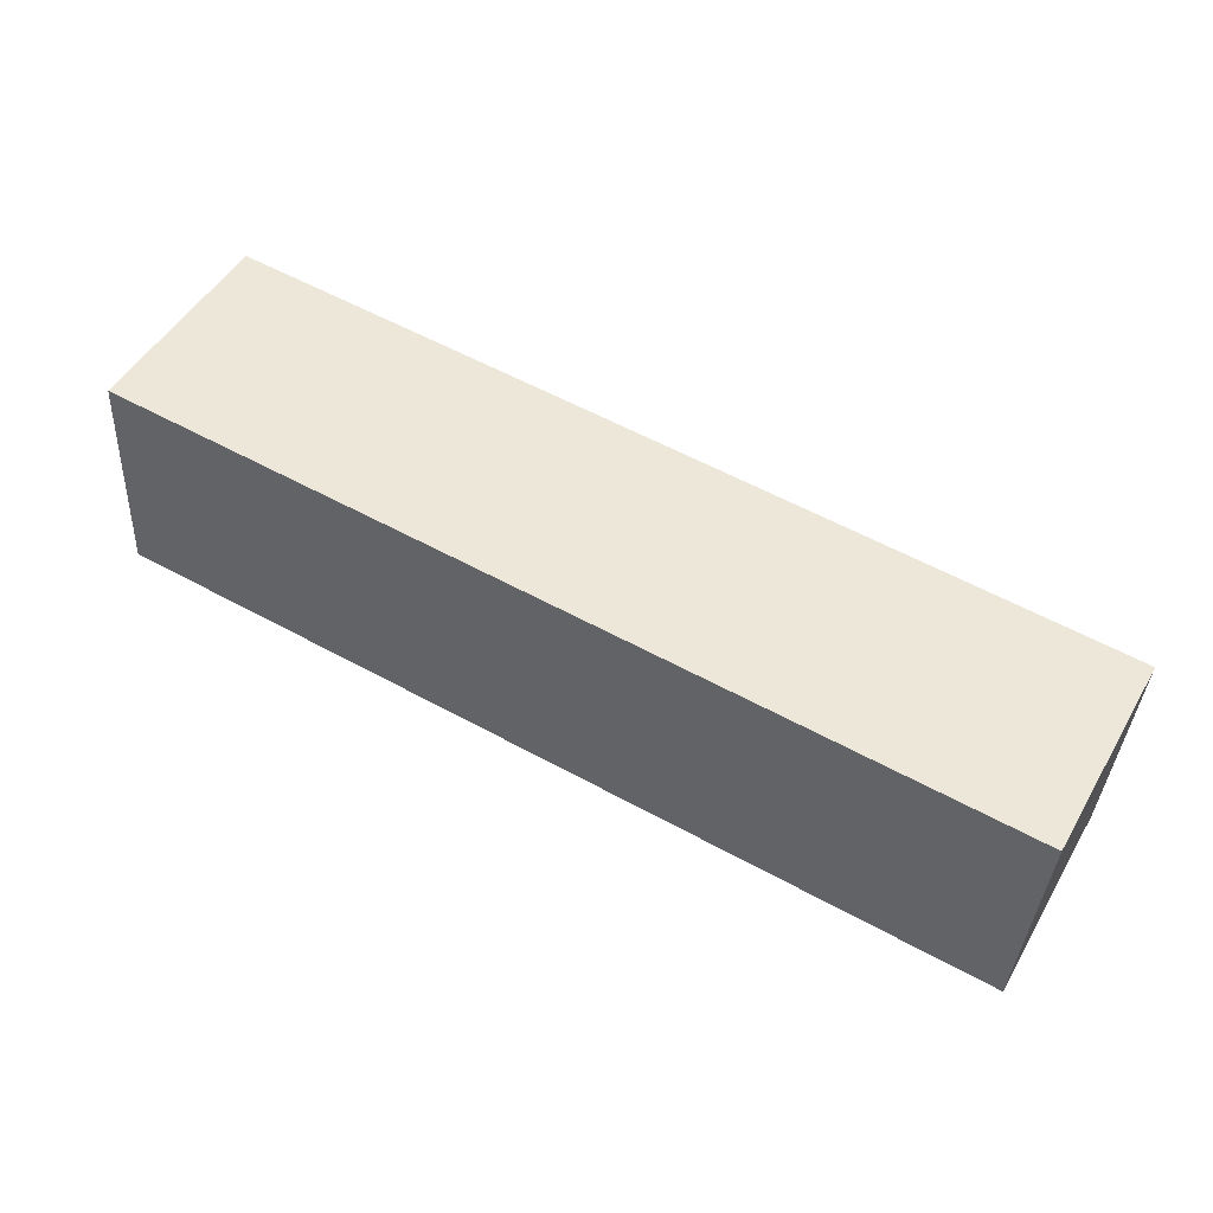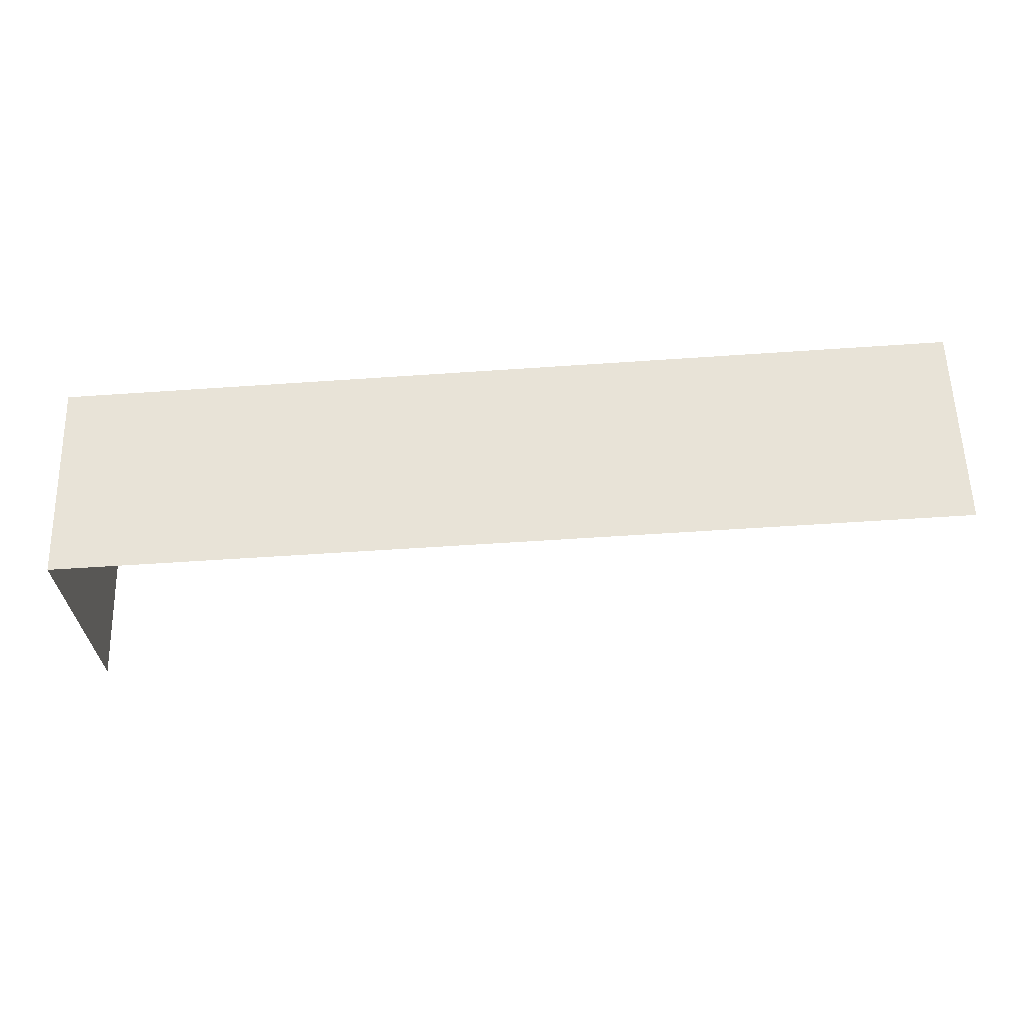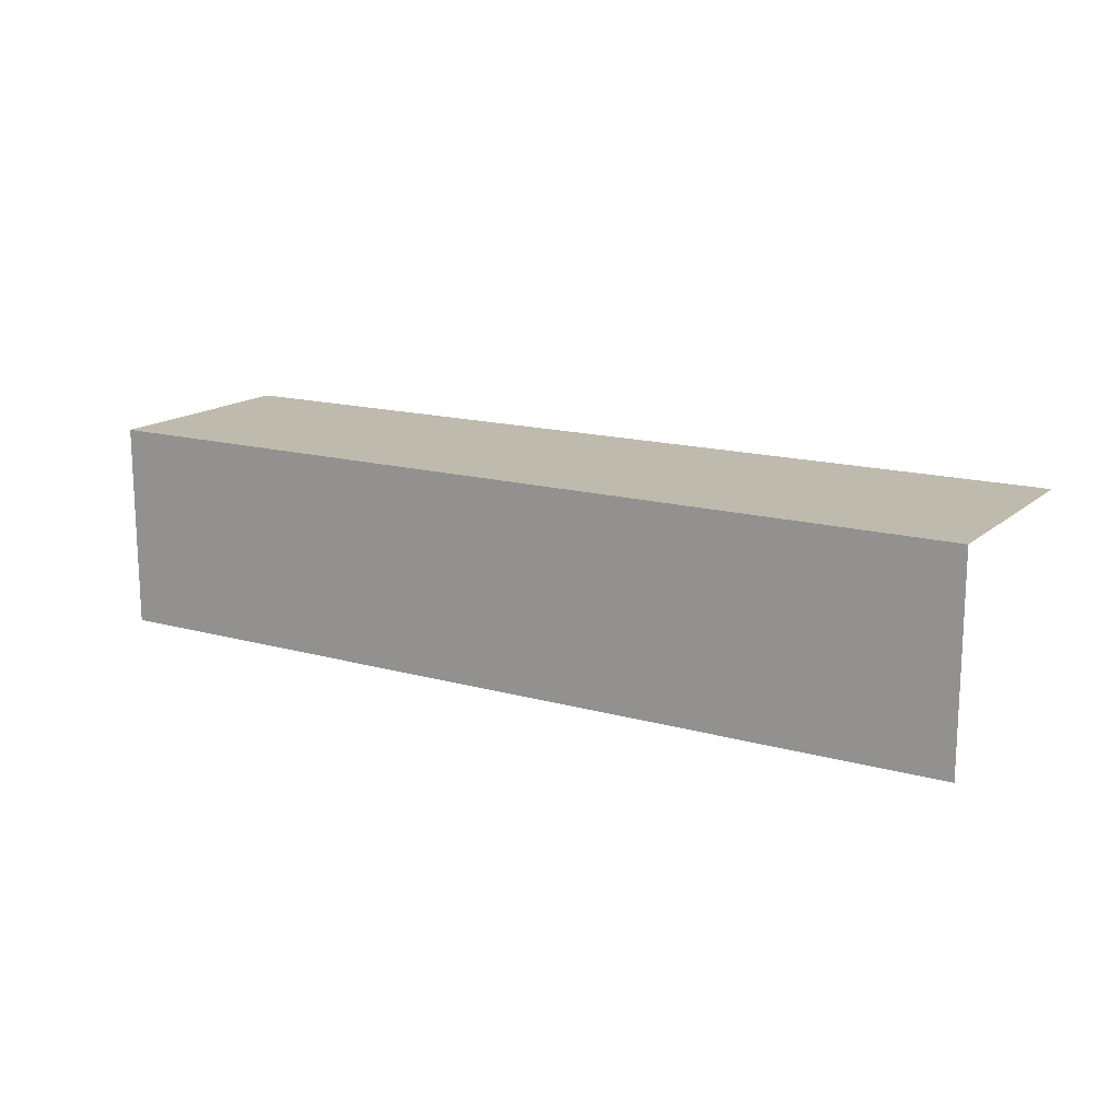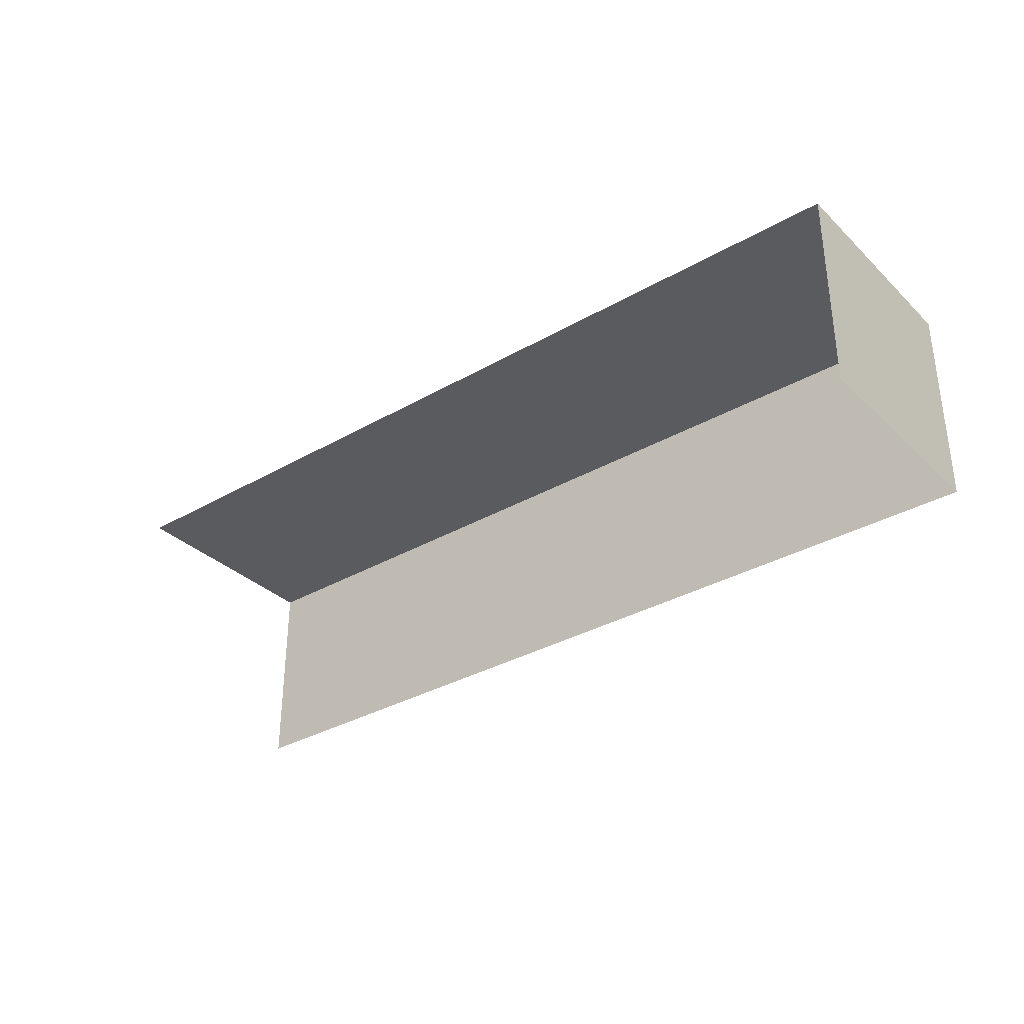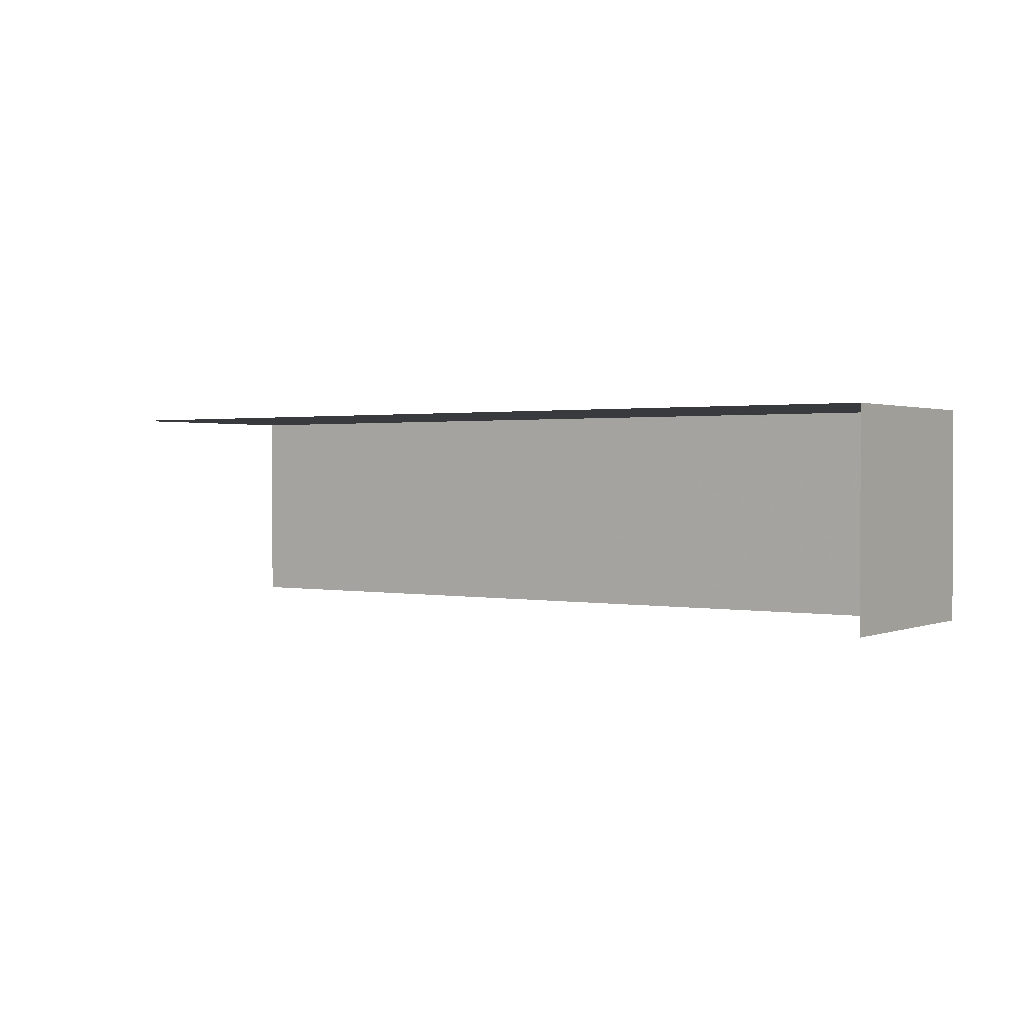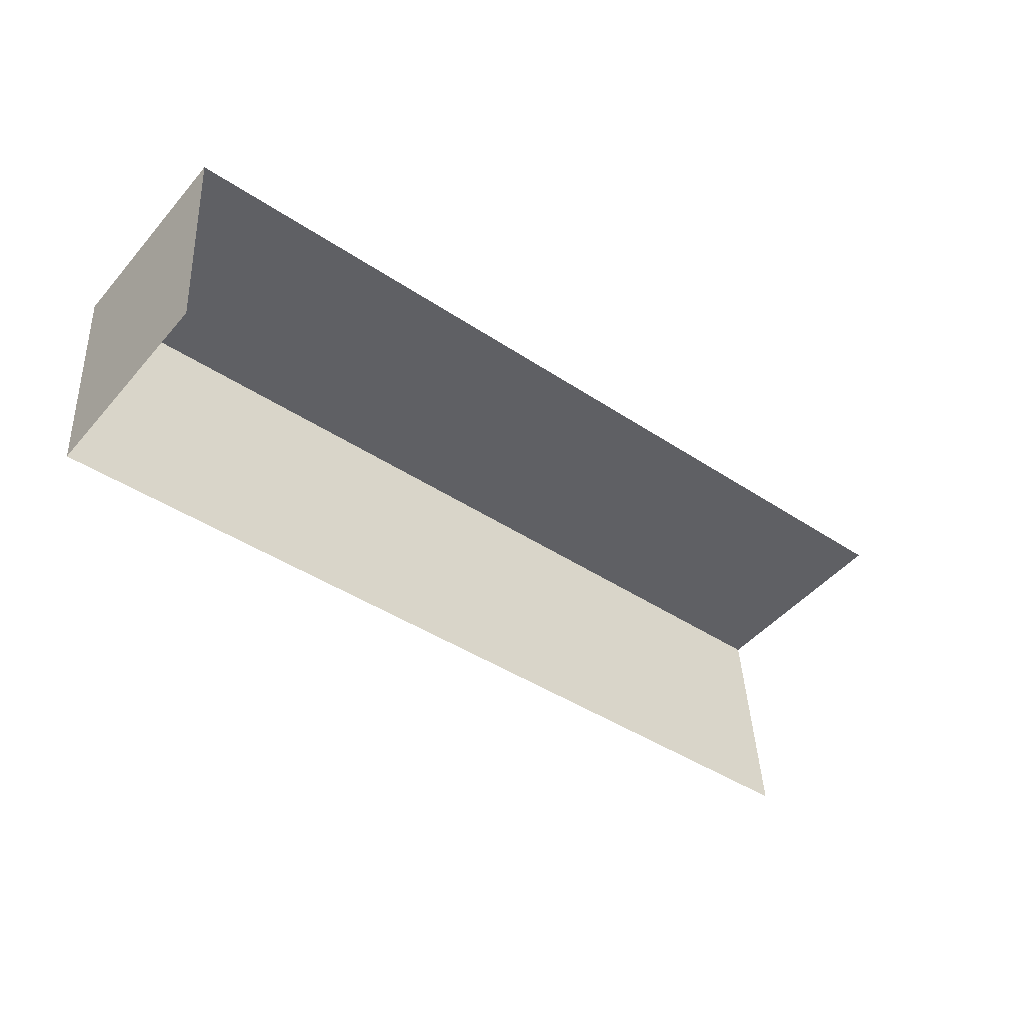
<metadata>
{"format":"obj","ext":"obj","renderer":"f3d","projection":"perspective","resolution":1024,"background":"white","views":[{"elev":49.8,"azim":29.4,"up":"+Y"},{"elev":58.5,"azim":178.3,"up":"+Y"},{"elev":15.5,"azim":-153.2,"up":"+Z"},{"elev":-33.5,"azim":34.4,"up":"+Z"},{"elev":1.2,"azim":31.1,"up":"+Z"},{"elev":-48.1,"azim":141.3,"up":"+Y"}]}
</metadata>
<code>
v -3.722e+05 -1.053e+05 25.24
v -3.722e+05 -1.053e+05 25.24
v -3.722e+05 -1.053e+05 25.24
v -3.722e+05 -1.053e+05 25.24
v -3.722e+05 -1.053e+05 31.26
v -3.722e+05 -1.053e+05 31.26
v -3.722e+05 -1.053e+05 31.26
v -3.722e+05 -1.053e+05 31.26
f 1 2 3
f 4 1 3
f 8 3 2
f 8 7 3
f 6 4 3
f 7 6 3
f 5 6 7
f 8 5 7
f 8 2 1
f 5 8 1
f 5 1 4
f 6 5 4

</code>
